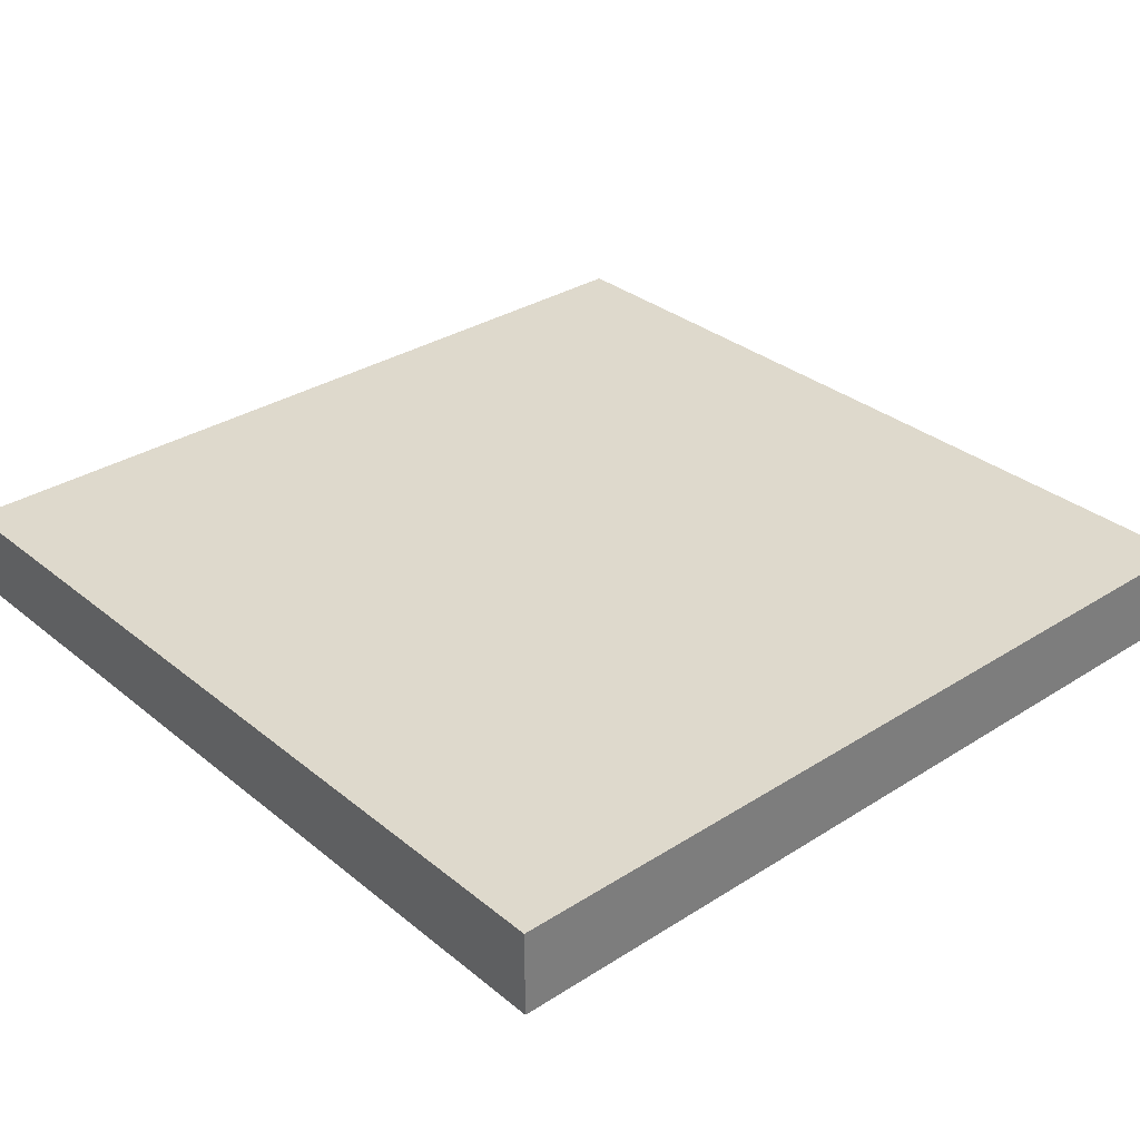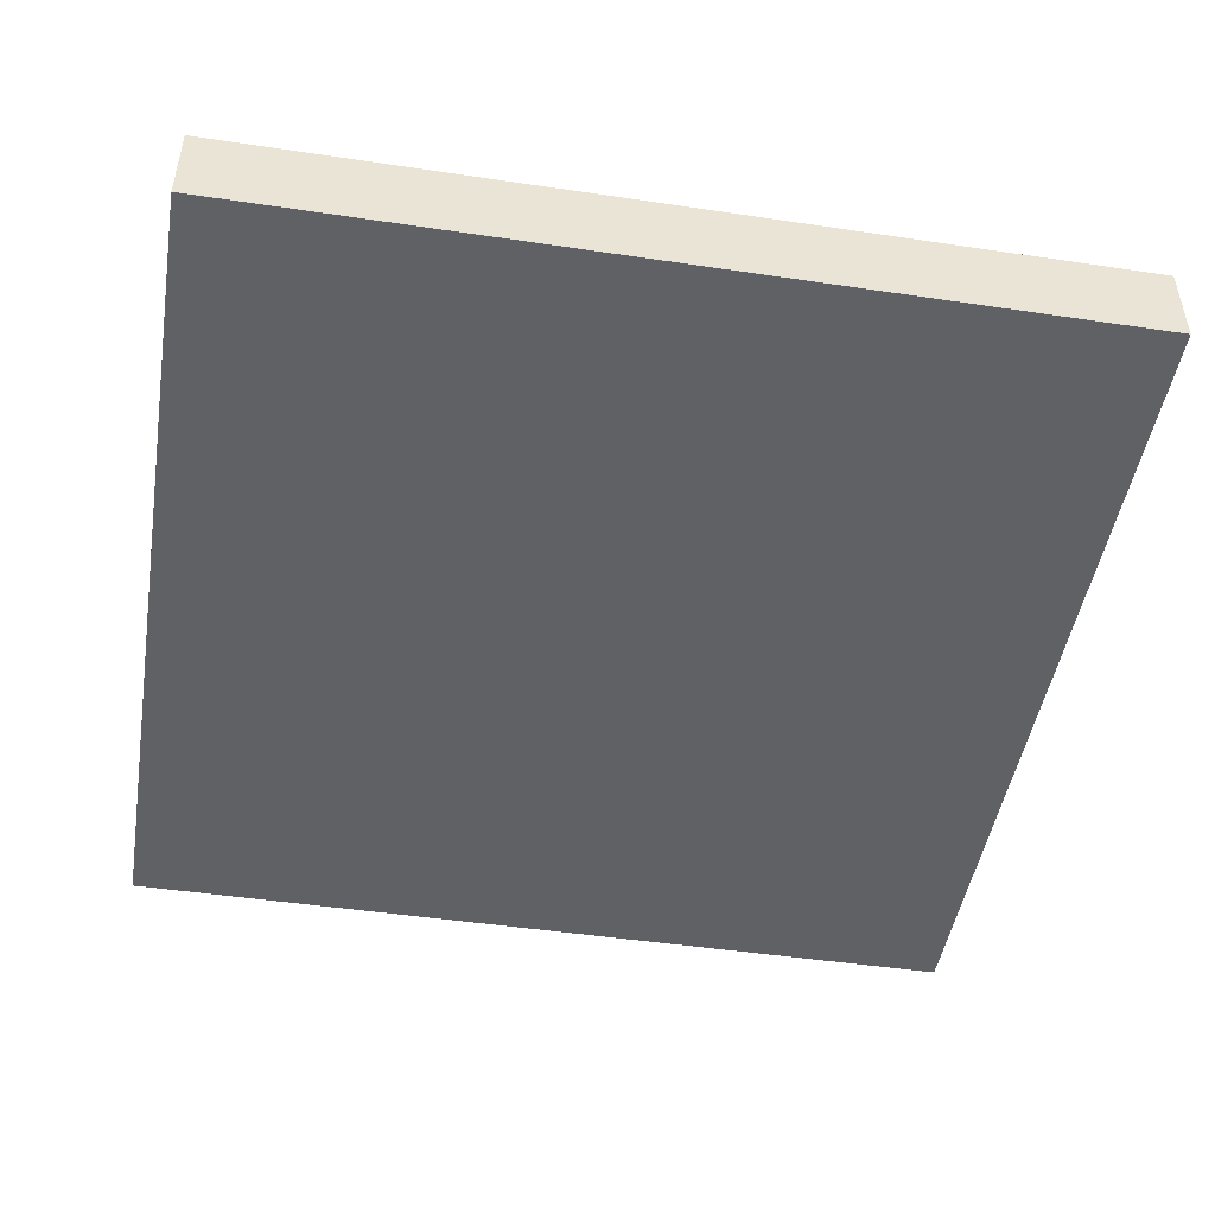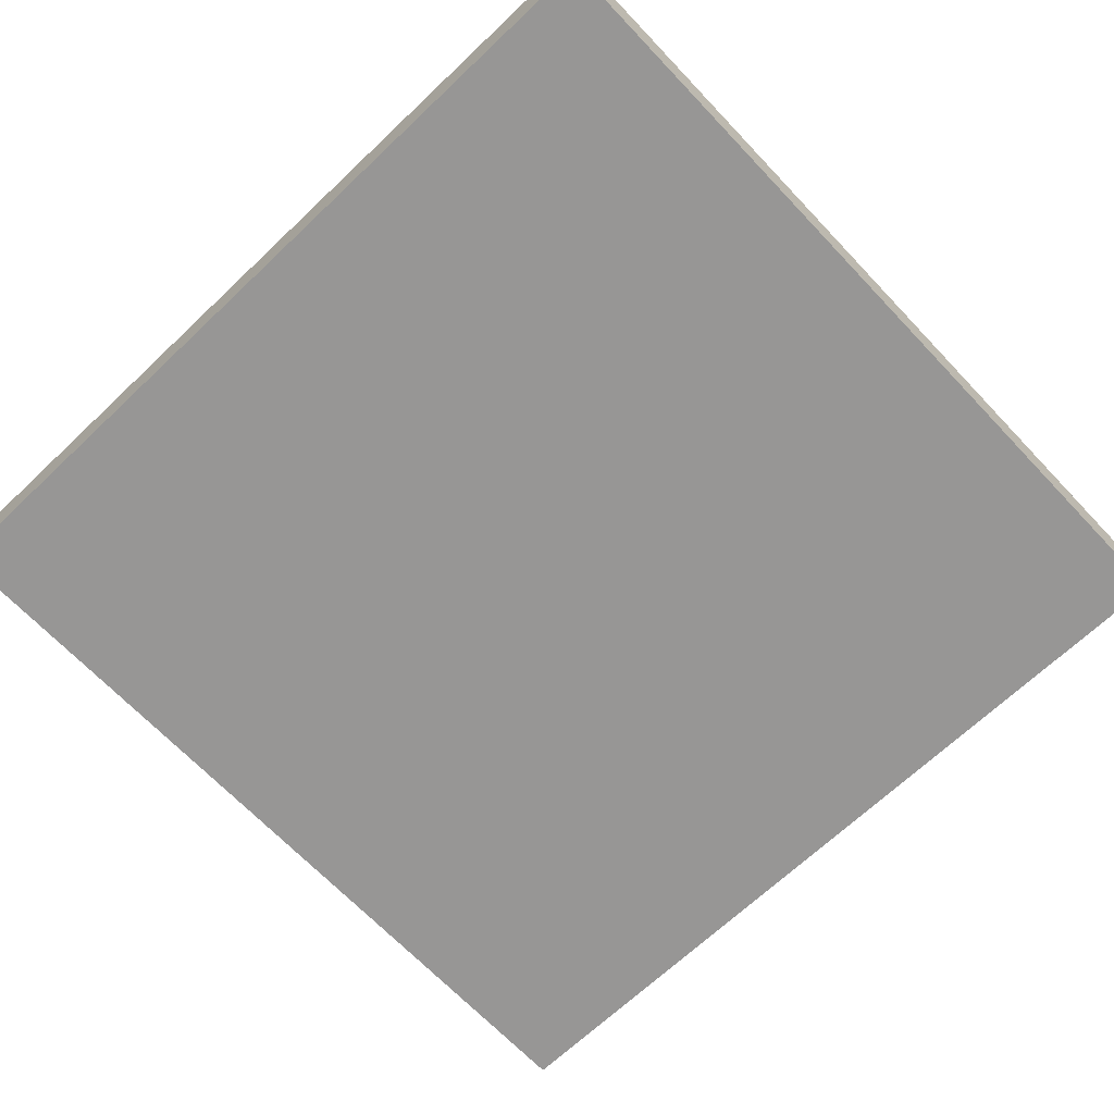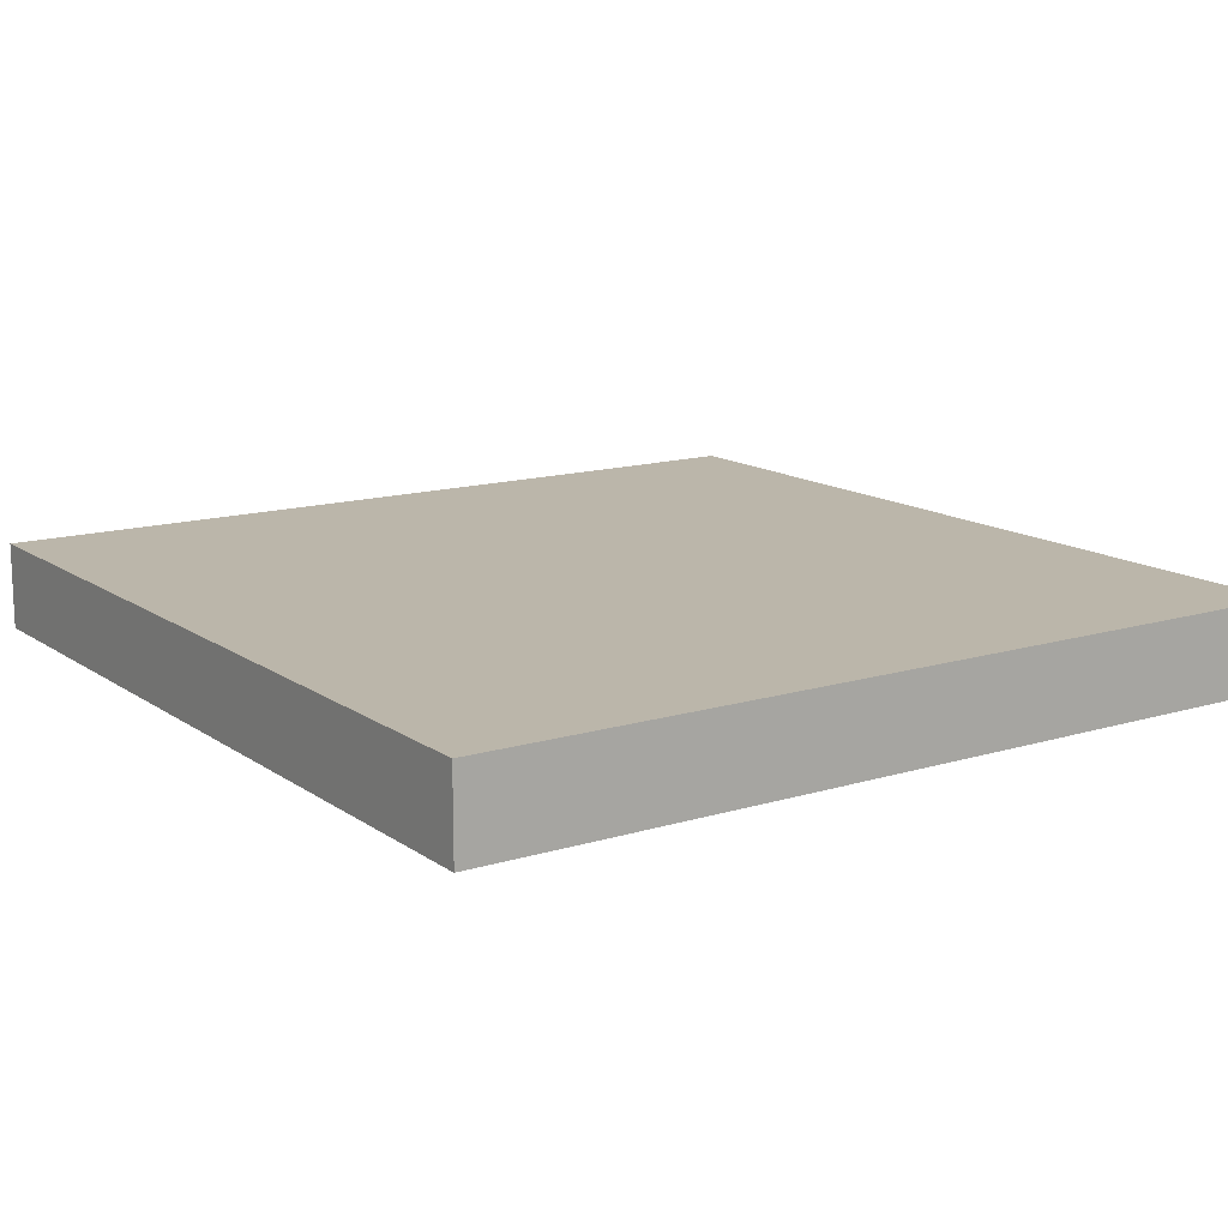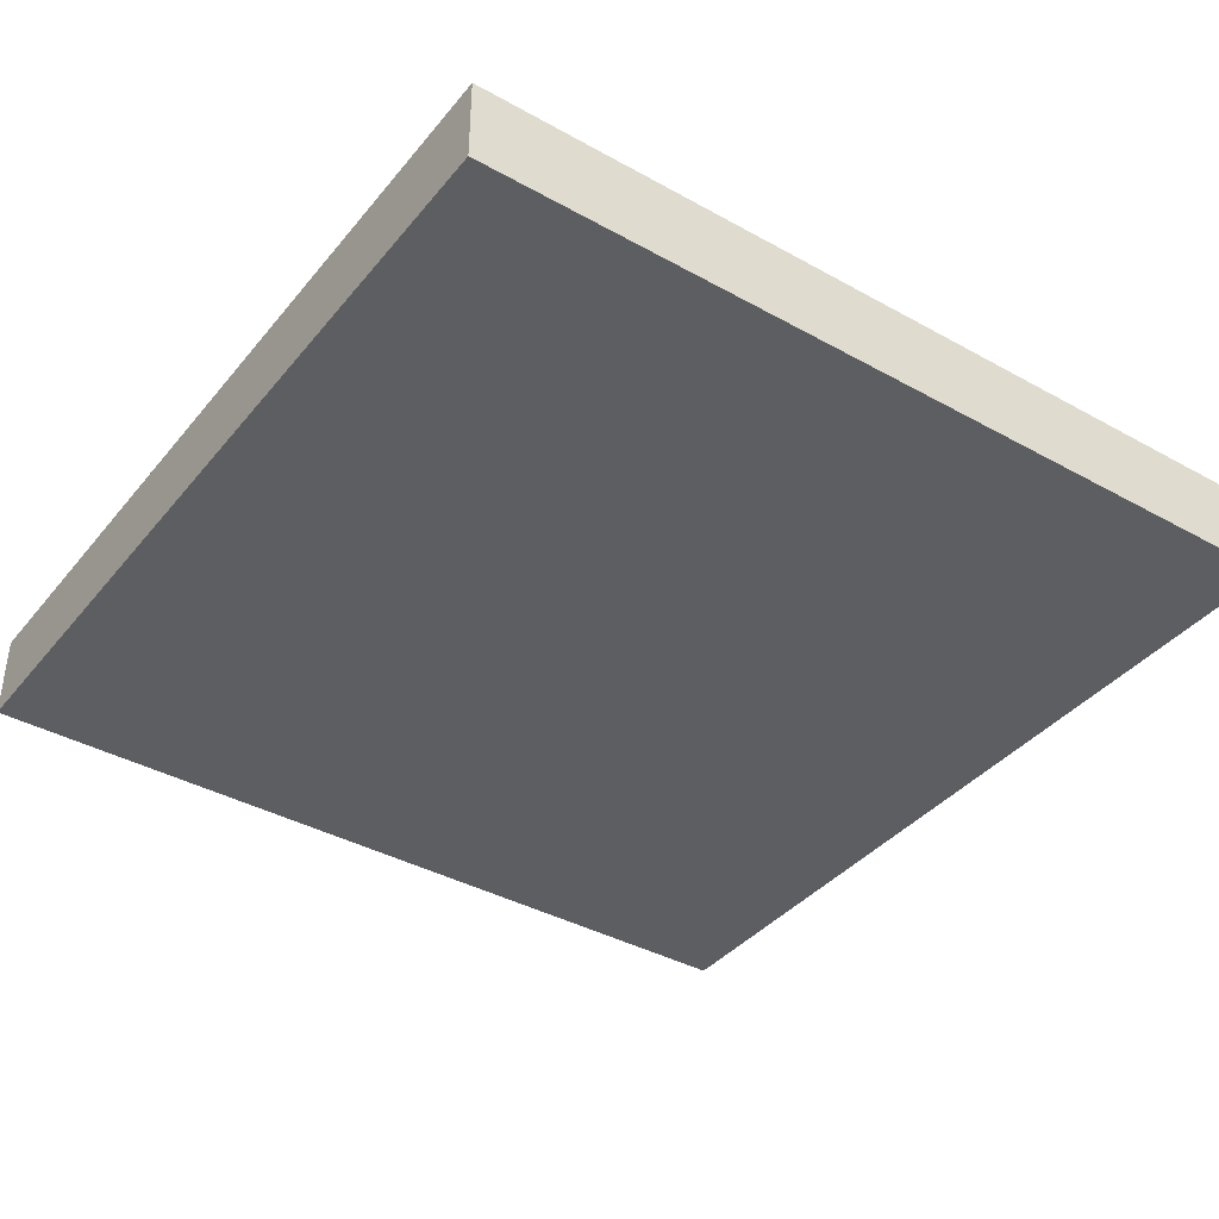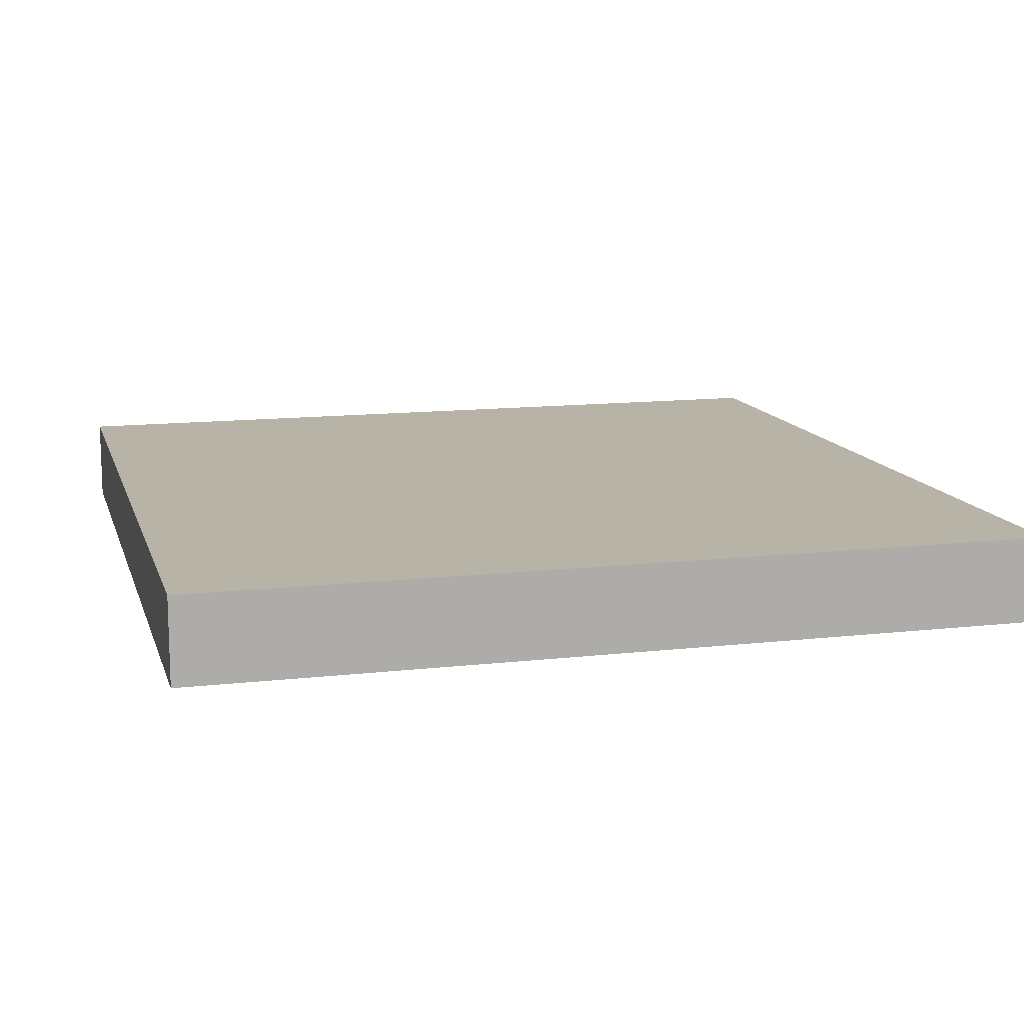
<metadata>
{"format":"obj","ext":"obj","renderer":"f3d","projection":"perspective","resolution":1024,"background":"white","views":[{"elev":32.2,"azim":138.4,"up":"+Y"},{"elev":-47.6,"azim":170.5,"up":"+Y"},{"elev":-67.9,"azim":-136.5,"up":"+Y"},{"elev":14.0,"azim":145.9,"up":"+Y"},{"elev":-38.9,"azim":-34.9,"up":"+Y"},{"elev":12.7,"azim":165.1,"up":"+Y"}]}
</metadata>
<code>
o
v -0.5 0 0.5
v -0.5 0 -0.5
v -0.5 0.1 0.5
v -0.5 0.1 -0.5
v 0.5 0 0.5
v 0.5 0 -0.5
v 0.5 0.1 0.5
v 0.5 0.1 -0.5
v -0.5 0 0.5
v -0.5 0.1 0.5
v 0.5 0 0.5
v 0.5 0.1 0.5
v -0.5 0 -0.5
v -0.5 0.1 -0.5
v 0.5 0 -0.5
v 0.5 0.1 -0.5
v -0.5 0 0.5
v 0.5 0 0.5
v -0.3 0 0.4
v -0.2 0 0.4
v 0.1 0 0.4
v 0.4 0 0.4
v -0.3 0 0.3
v -0.2 0 0.3
v -0.1 0 0.3
v 0.1 0 0.3
v 0.2 0 0.3
v 0.3 0 0.3
v -0.4 0 0.2
v -0.3 0 0.2
v -1.49e-08 0 0.2
v 0.2 0 0.2
v -0.4 0 0.1
v -0.3 0 0.1
v -1.49e-08 0 1.49e-08
v 0.2 0 1.49e-08
v -0.3 0 -0.1
v -0.2 0 -0.1
v -0.1 0 -0.1
v 0.1 0 -0.1
v -0.3 0 -0.2
v -0.2 0 -0.2
v -0.1 0 -0.2
v -1.49e-08 0 -0.2
v -0.4 0 -0.3
v -0.2 0 -0.3
v -0.1 0 -0.3
v -1.49e-08 0 -0.3
v 0.2 0 -0.3
v 0.3 0 -0.3
v -0.4 0 -0.4
v -0.2 0 -0.4
v 0.1 0 -0.4
v 0.4 0 -0.4
v -0.5 0 -0.5
v 0.5 0 -0.5
v -0.5 0.1 0.5
v 0.5 0.1 0.5
v -0.3 0.1 0.4
v -0.2 0.1 0.4
v 0.1 0.1 0.4
v 0.4 0.1 0.4
v -0.3 0.1 0.3
v -0.2 0.1 0.3
v -0.1 0.1 0.3
v 0.1 0.1 0.3
v 0.2 0.1 0.3
v 0.3 0.1 0.3
v -0.4 0.1 0.2
v -0.3 0.1 0.2
v -1.49e-08 0.1 0.2
v 0.2 0.1 0.2
v -0.4 0.1 0.1
v -0.3 0.1 0.1
v -1.49e-08 0.1 1.49e-08
v 0.2 0.1 1.49e-08
v -0.3 0.1 -0.1
v -0.2 0.1 -0.1
v -0.1 0.1 -0.1
v 0.1 0.1 -0.1
v -0.3 0.1 -0.2
v -0.2 0.1 -0.2
v -0.1 0.1 -0.2
v -1.49e-08 0.1 -0.2
v -0.4 0.1 -0.3
v -0.2 0.1 -0.3
v -0.1 0.1 -0.3
v -1.49e-08 0.1 -0.3
v 0.2 0.1 -0.3
v 0.3 0.1 -0.3
v -0.4 0.1 -0.4
v -0.2 0.1 -0.4
v 0.1 0.1 -0.4
v 0.4 0.1 -0.4
v -0.5 0.1 -0.5
v 0.5 0.1 -0.5
f 3 2 1
f 4 2 3
f 5 6 7
f 7 6 8
f 11 10 9
f 12 10 11
f 13 14 15
f 15 14 16
f 19 18 17
f 20 18 19
f 21 18 20
f 22 18 21
f 23 19 17
f 23 20 19
f 24 21 20
f 24 20 23
f 25 21 24
f 26 22 21
f 26 21 25
f 27 22 26
f 28 22 27
f 29 25 24
f 29 23 17
f 29 24 23
f 30 25 29
f 31 27 26
f 31 26 25
f 32 28 27
f 32 27 31
f 33 30 29
f 33 29 17
f 34 25 30
f 34 30 33
f 35 31 25
f 35 32 31
f 36 28 32
f 36 32 35
f 37 25 34
f 37 34 33
f 38 25 37
f 39 35 25
f 39 25 38
f 39 36 35
f 40 36 39
f 41 38 37
f 41 37 33
f 42 40 39
f 42 38 41
f 42 39 38
f 43 40 42
f 44 40 43
f 45 33 17
f 45 41 33
f 45 42 41
f 45 43 42
f 46 43 45
f 47 44 43
f 47 43 46
f 48 40 44
f 48 44 47
f 49 28 36
f 49 36 40
f 50 22 28
f 50 28 49
f 51 46 45
f 51 45 17
f 52 47 46
f 52 46 51
f 52 48 47
f 53 49 40
f 53 48 52
f 53 40 48
f 53 50 49
f 54 18 22
f 54 50 53
f 54 22 50
f 55 53 52
f 55 52 51
f 55 54 53
f 55 51 17
f 56 18 54
f 56 54 55
f 57 58 59
f 59 58 60
f 60 58 61
f 61 58 62
f 57 59 63
f 59 60 63
f 60 61 64
f 63 60 64
f 64 61 65
f 61 62 66
f 65 61 66
f 66 62 67
f 67 62 68
f 64 65 69
f 57 63 69
f 63 64 69
f 69 65 70
f 66 67 71
f 65 66 71
f 67 68 72
f 71 67 72
f 69 70 73
f 57 69 73
f 70 65 74
f 73 70 74
f 65 71 75
f 71 72 75
f 72 68 76
f 75 72 76
f 74 65 77
f 73 74 77
f 77 65 78
f 65 75 79
f 78 65 79
f 75 76 79
f 79 76 80
f 77 78 81
f 73 77 81
f 79 80 82
f 81 78 82
f 78 79 82
f 82 80 83
f 83 80 84
f 57 73 85
f 73 81 85
f 81 82 85
f 82 83 85
f 85 83 86
f 83 84 87
f 86 83 87
f 84 80 88
f 87 84 88
f 76 68 89
f 80 76 89
f 68 62 90
f 89 68 90
f 85 86 91
f 57 85 91
f 86 87 92
f 91 86 92
f 87 88 92
f 80 89 93
f 92 88 93
f 88 80 93
f 89 90 93
f 62 58 94
f 93 90 94
f 90 62 94
f 92 93 95
f 91 92 95
f 93 94 95
f 57 91 95
f 94 58 96
f 95 94 96

</code>
